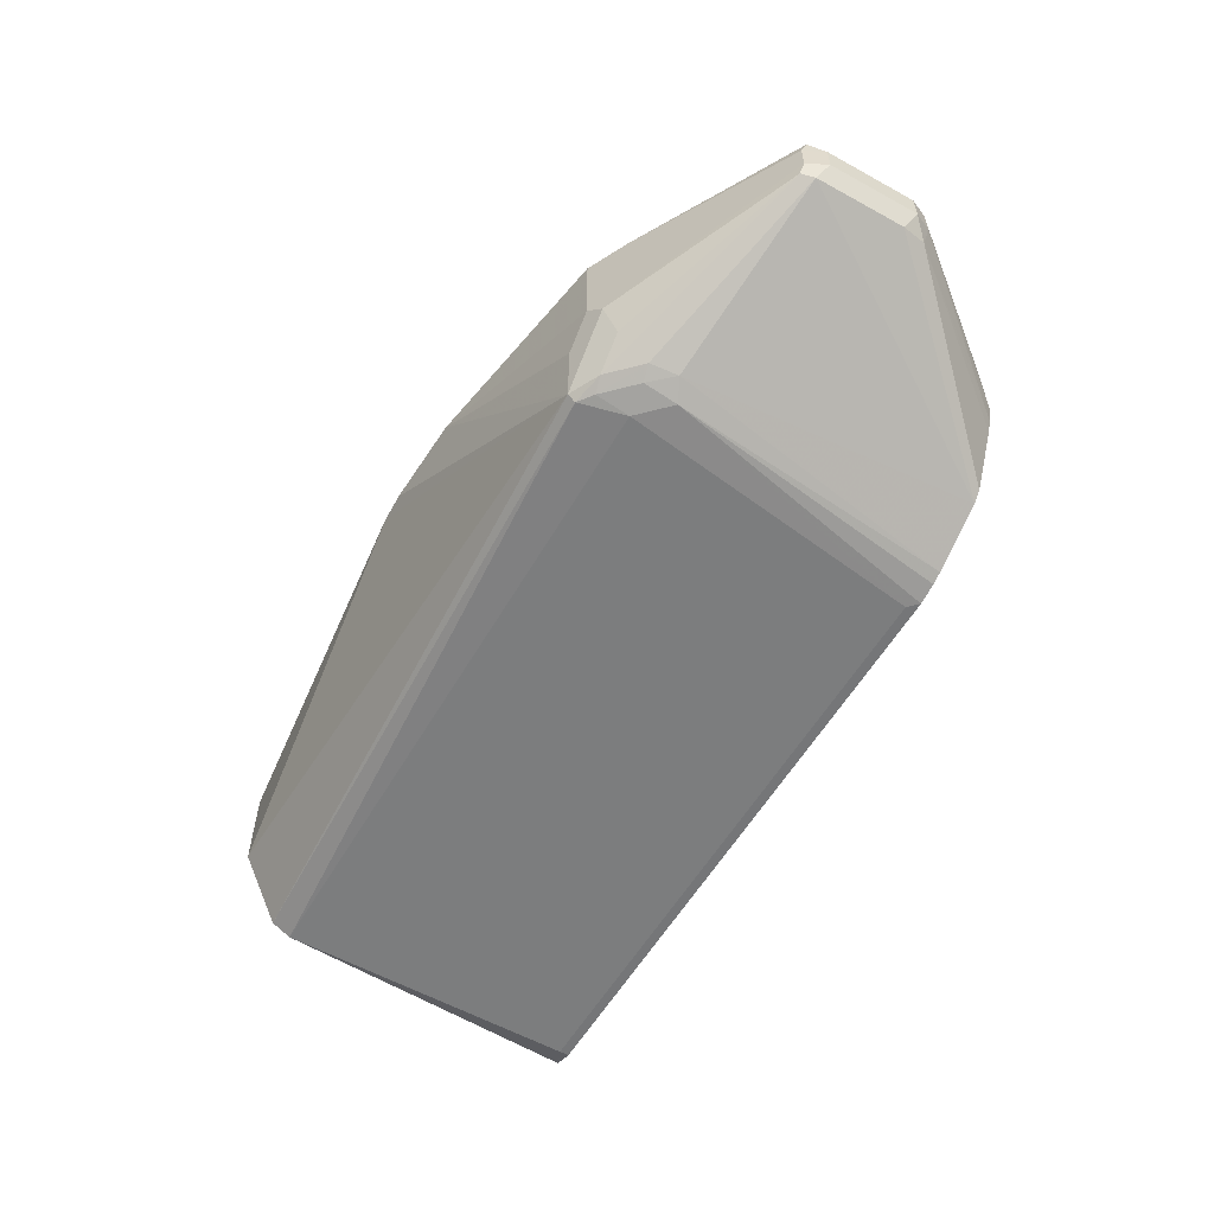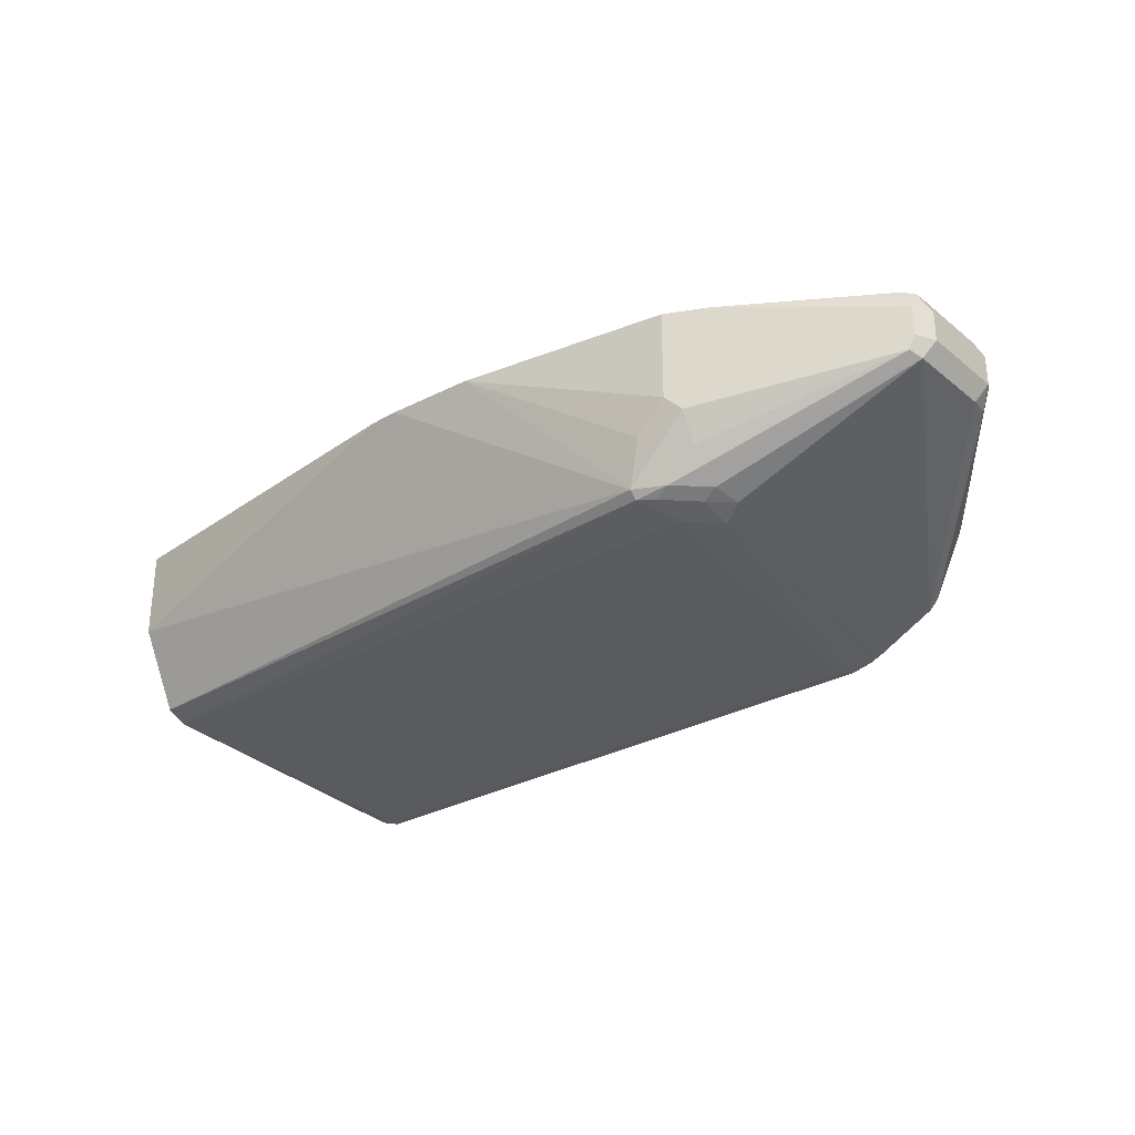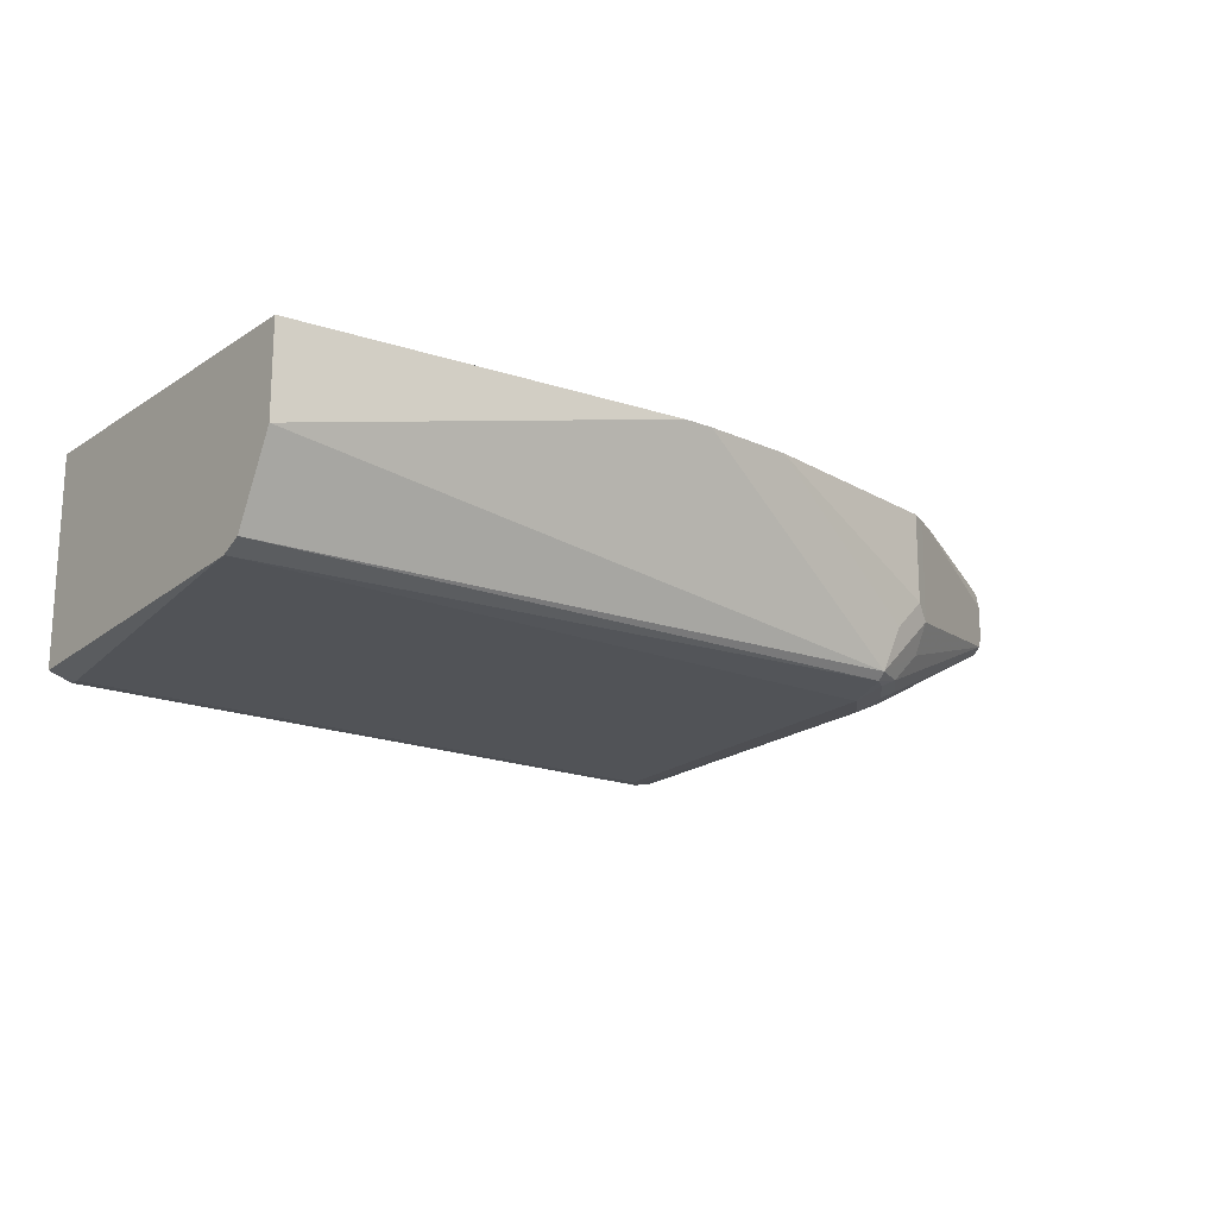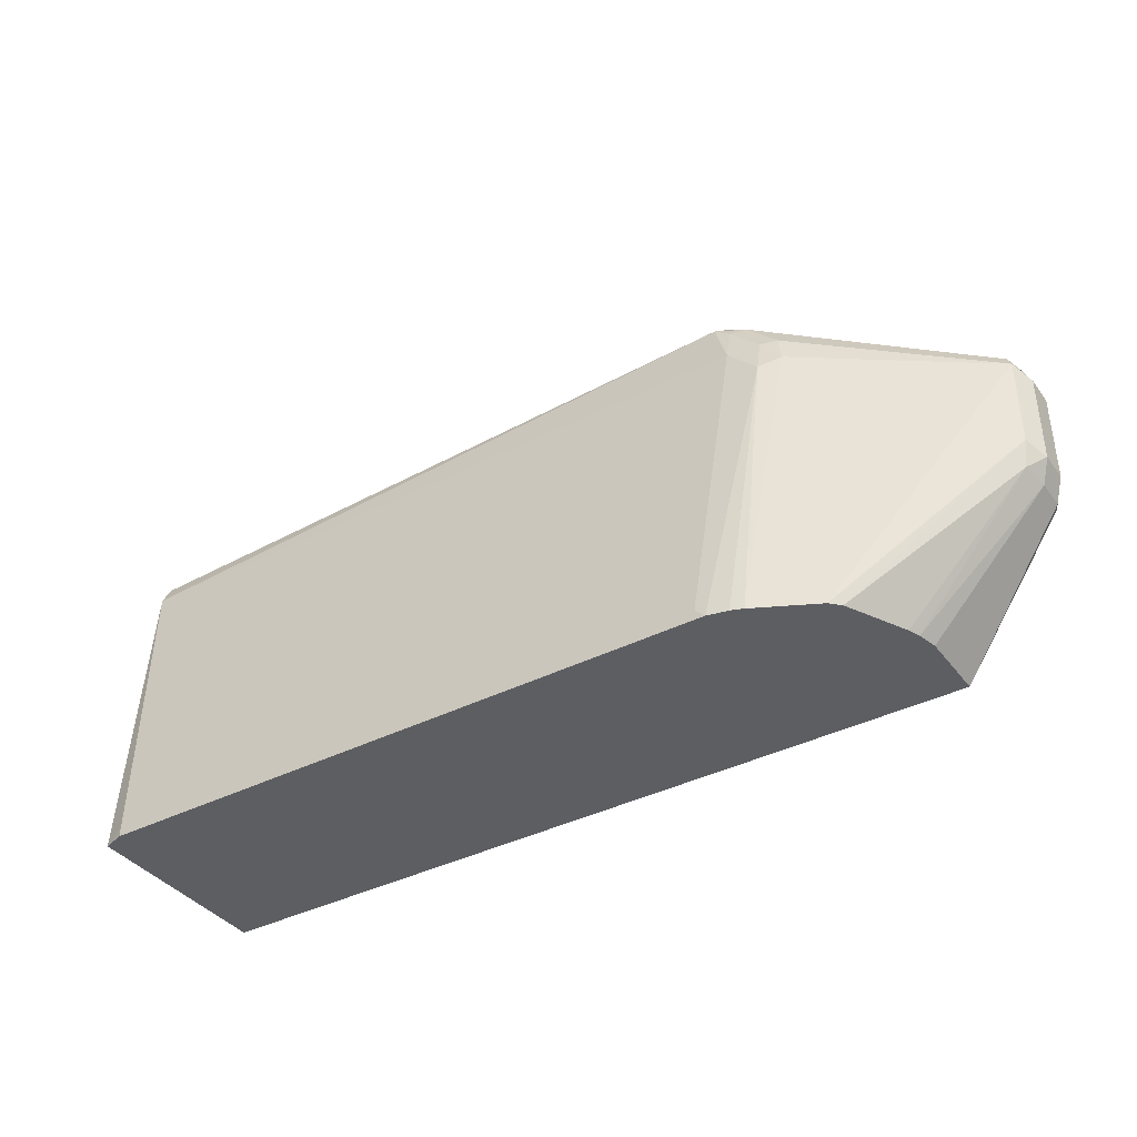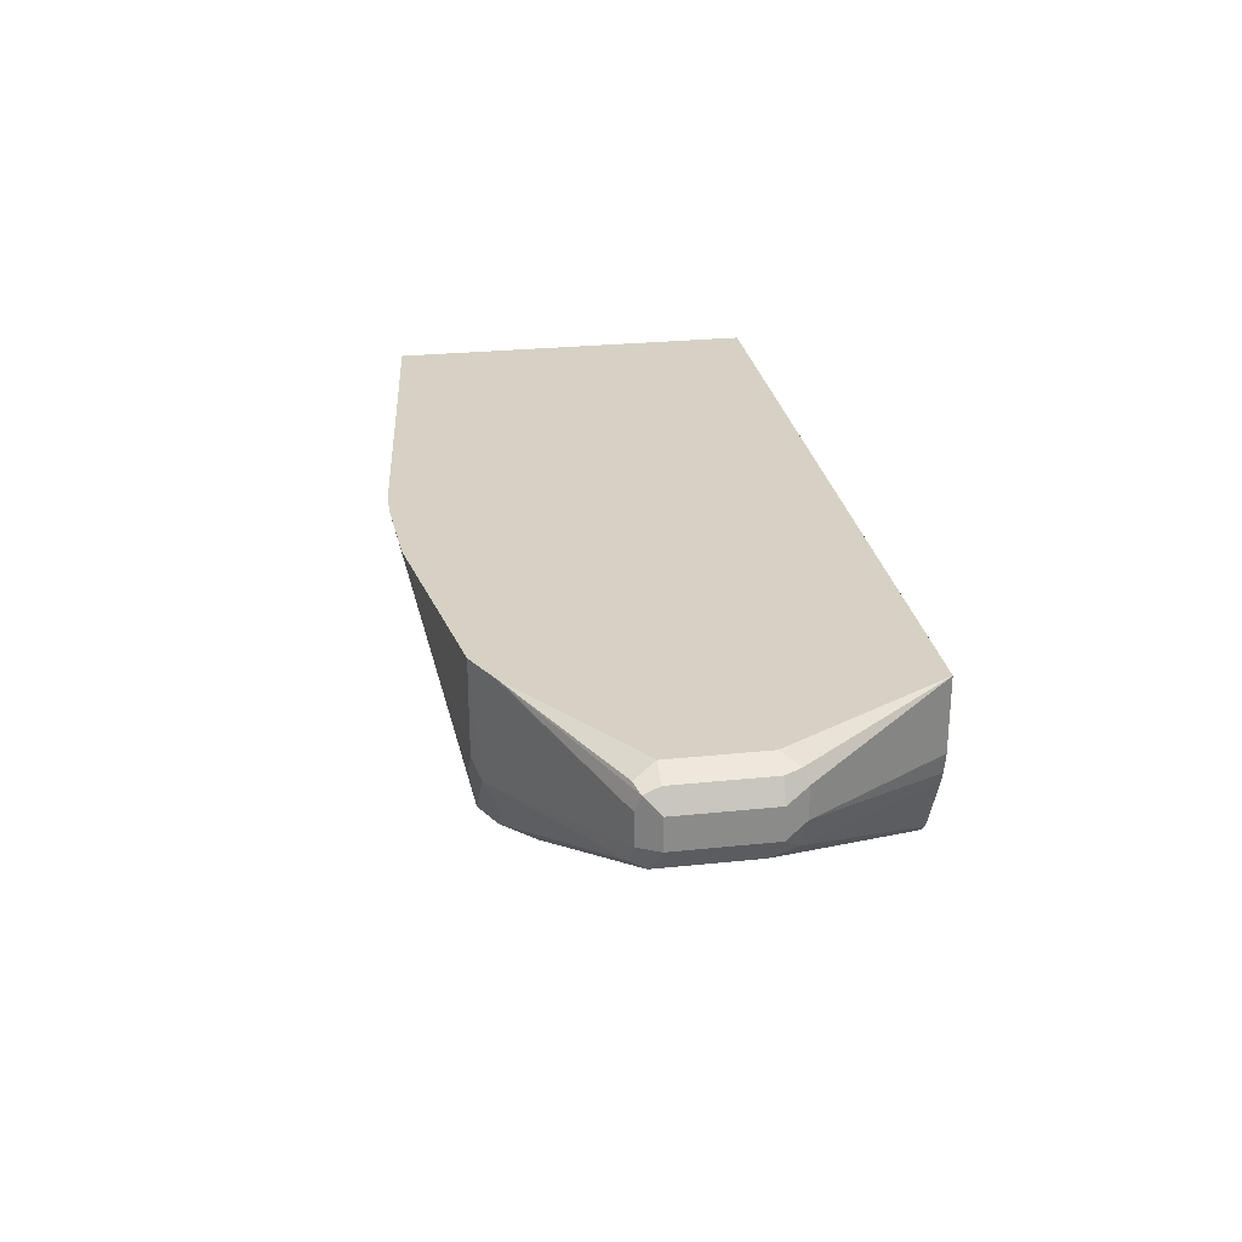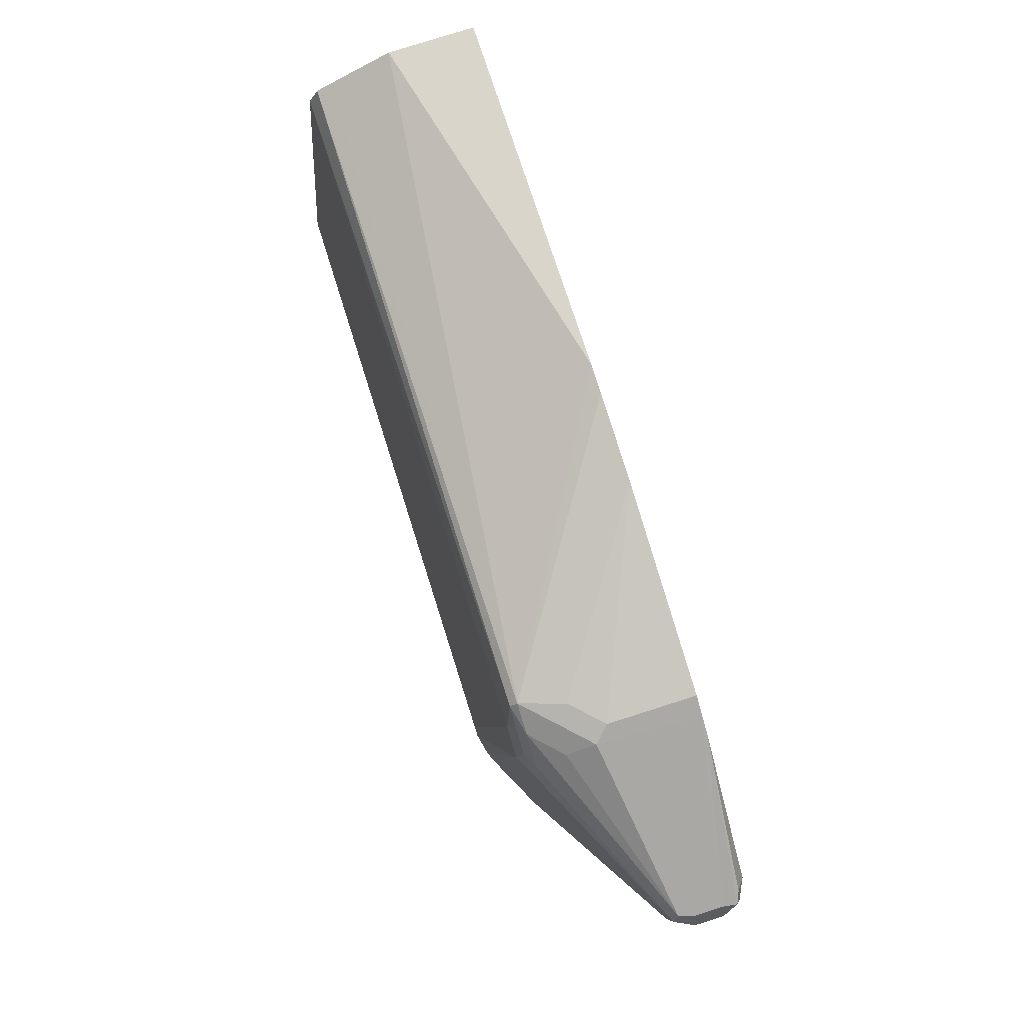
<metadata>
{"format":"obj","ext":"obj","renderer":"f3d","projection":"perspective","resolution":1024,"background":"white","views":[{"elev":-56.8,"azim":-119.8,"up":"+Z"},{"elev":-28.7,"azim":-139.7,"up":"+Z"},{"elev":-17.7,"azim":141.3,"up":"+Z"},{"elev":-38.4,"azim":-147.2,"up":"+Y"},{"elev":26.7,"azim":-99.3,"up":"+Z"},{"elev":79.7,"azim":-107.6,"up":"+Y"}]}
</metadata>
<code>
v -0.571 0.48 -0.03935
v -0.5515 0.4796 -0.03935
v -0.7385 0.448 -0.1477
v -0.6302 0.4769 -0.03935
v -0.3005 0.4529 -0.03935
v -0.3005 0.4529 -0.09847
v -0.7385 0.4431 -0.1526
v -0.7582 0.4382 -0.1477
v -0.7779 0.4382 -0.128
v -0.7779 0.448 -0.1083
v -0.7483 0.4529 -0.1182
v -0.3005 0.4512 -0.1019
v -0.3005 0.4464 -0.1116
v -0.3005 0.4316 -0.1412
v -0.3005 0.4267 -0.151
v -0.768 0.4529 -0.09847
v -0.768 0.4529 -0.03935
v -0.3005 0.2102 -0.03935
v -0.7483 0.4135 -0.1575
v -0.7483 0.4357 -0.1526
v -0.3005 0.4135 -0.1575
v -0.7779 0.4185 -0.1477
v -0.8993 0.3807 -0.09191
v -0.896 0.3889 -0.08863
v -0.7812 0.4464 -0.03939
v -0.8993 0.3873 -0.07878
v -0.8993 0.3873 -0.05909
v -0.7943 0.4398 -0.03935
v -0.3005 0.2102 -0.1723
v -0.8139 0.2102 -0.03935
v -0.7287 0.2166 -0.1772
v -0.768 0.3939 -0.1575
v -0.768 0.416 -0.1526
v -0.3151 0.2166 -0.1772
v -0.7812 0.4004 -0.151
v -0.7952 0.2102 -0.1517
v -0.8993 0.3217 -0.09191
v -0.9059 0.3742 -0.07878
v -0.9059 0.3742 -0.05909
v -0.9009 0.384 -0.04925
v -0.8928 0.3873 -0.04597
v -0.8862 0.3742 -0.03939
v -0.8008 0.4267 -0.03935
v -0.3151 0.2102 -0.1772
v -0.8271 0.2102 -0.03935
v -0.8271 0.2102 -0.03939
v -0.7351 0.2102 -0.1772
v -0.7483 0.2102 -0.1743
v -0.7559 0.2102 -0.1714
v -0.8015 0.2102 -0.1453
v -0.896 0.3053 -0.08863
v -0.9059 0.3151 -0.07878
v -0.9059 0.3151 -0.05909
v -0.8993 0.3742 -0.04597
v -0.8862 0.3151 -0.03939
v -0.8271 0.2166 -0.03935
v -0.827 0.3742 -0.03935
v -0.8074 0.4135 -0.03935
v -0.896 0.3053 -0.04432
v -0.8993 0.302 -0.05253
v -0.8271 0.2102 -0.08522
v -0.8212 0.2102 -0.106
v -0.8242 0.2102 -0.09847
v -0.8993 0.302 -0.07222
v -0.8993 0.3151 -0.04597
f 27 40 28
f 28 40 41
f 28 41 42
f 28 42 43
f 29 44 34
f 30 45 46
f 31 47 32
f 31 34 44
f 32 35 33
f 32 47 48
f 32 48 49
f 27 39 40
f 32 49 35
f 31 44 47
f 23 52 38
f 26 38 39
f 25 27 28
f 23 35 36
f 23 26 24
f 23 38 26
f 23 37 52
f 23 36 37
f 22 35 23
f 22 33 35
f 21 29 34
f 20 33 22
f 20 32 33
f 35 49 36
f 26 39 27
f 36 50 37
f 45 59 60
f 37 50 51
f 19 34 31
f 61 64 63
f 59 65 60
f 55 65 59
f 53 60 65
f 52 60 53
f 52 64 60
f 51 64 52
f 51 63 64
f 51 62 63
f 50 62 51
f 46 64 61
f 46 60 64
f 45 60 46
f 45 55 59
f 42 58 43
f 42 57 58
f 42 56 57
f 42 45 56
f 42 55 45
f 42 65 55
f 42 54 65
f 41 54 42
f 40 54 41
f 39 54 40
f 39 65 54
f 39 53 65
f 38 53 39
f 38 52 53
f 37 51 52
f 19 21 34
f 8 22 23
f 19 31 32
f 5 29 21
f 5 18 29
f 4 16 17
f 4 11 16
f 3 15 7
f 3 14 15
f 3 13 14
f 3 12 13
f 3 6 12
f 3 11 4
f 3 10 11
f 3 9 10
f 3 8 9
f 5 21 15
f 3 7 8
f 1 5 2
f 1 18 5
f 1 30 18
f 1 45 30
f 1 56 45
f 1 57 56
f 1 58 57
f 1 43 58
f 1 28 43
f 1 17 28
f 1 4 17
f 1 3 4
f 1 2 3
f 2 6 3
f 5 15 14
f 2 5 6
f 5 13 12
f 5 14 13
f 18 44 29
f 18 47 44
f 18 48 47
f 18 49 48
f 18 36 49
f 18 50 36
f 18 63 62
f 18 61 63
f 18 46 61
f 18 30 46
f 17 25 28
f 10 27 25
f 10 26 27
f 18 62 50
f 7 21 19
f 7 19 20
f 7 20 8
f 7 15 21
f 8 20 22
f 10 24 26
f 19 32 20
f 8 24 9
f 9 24 10
f 10 25 17
f 10 17 16
f 10 16 11
f 8 23 24
f 5 12 6

</code>
